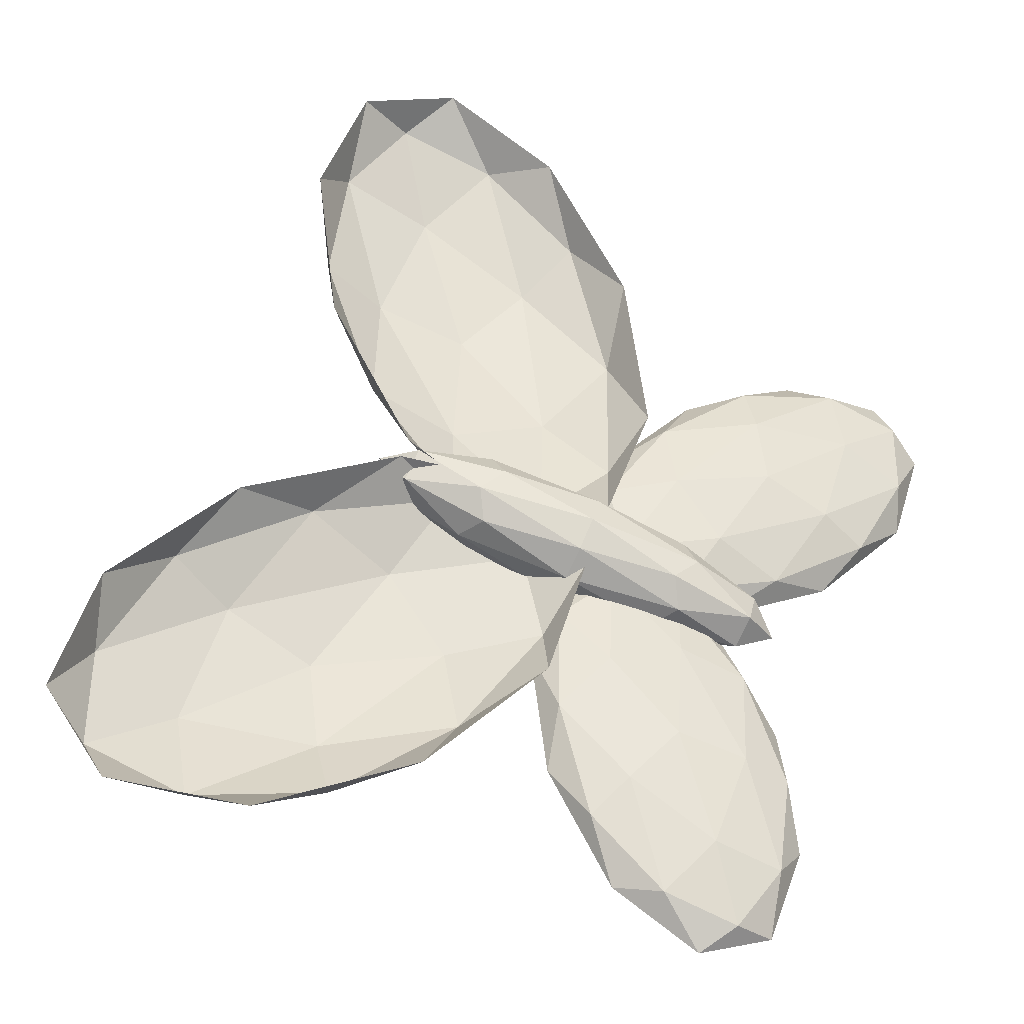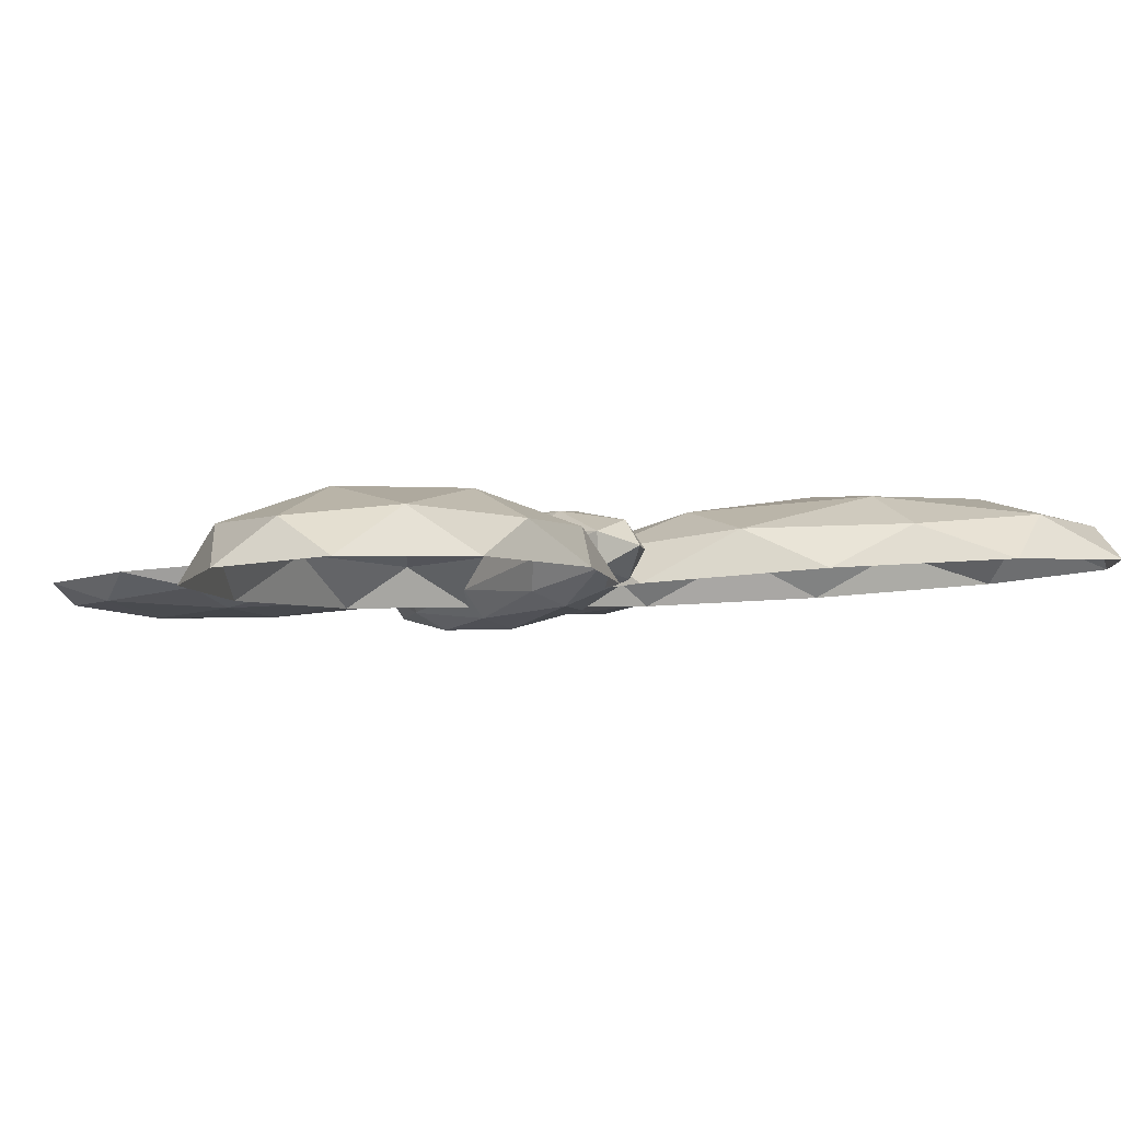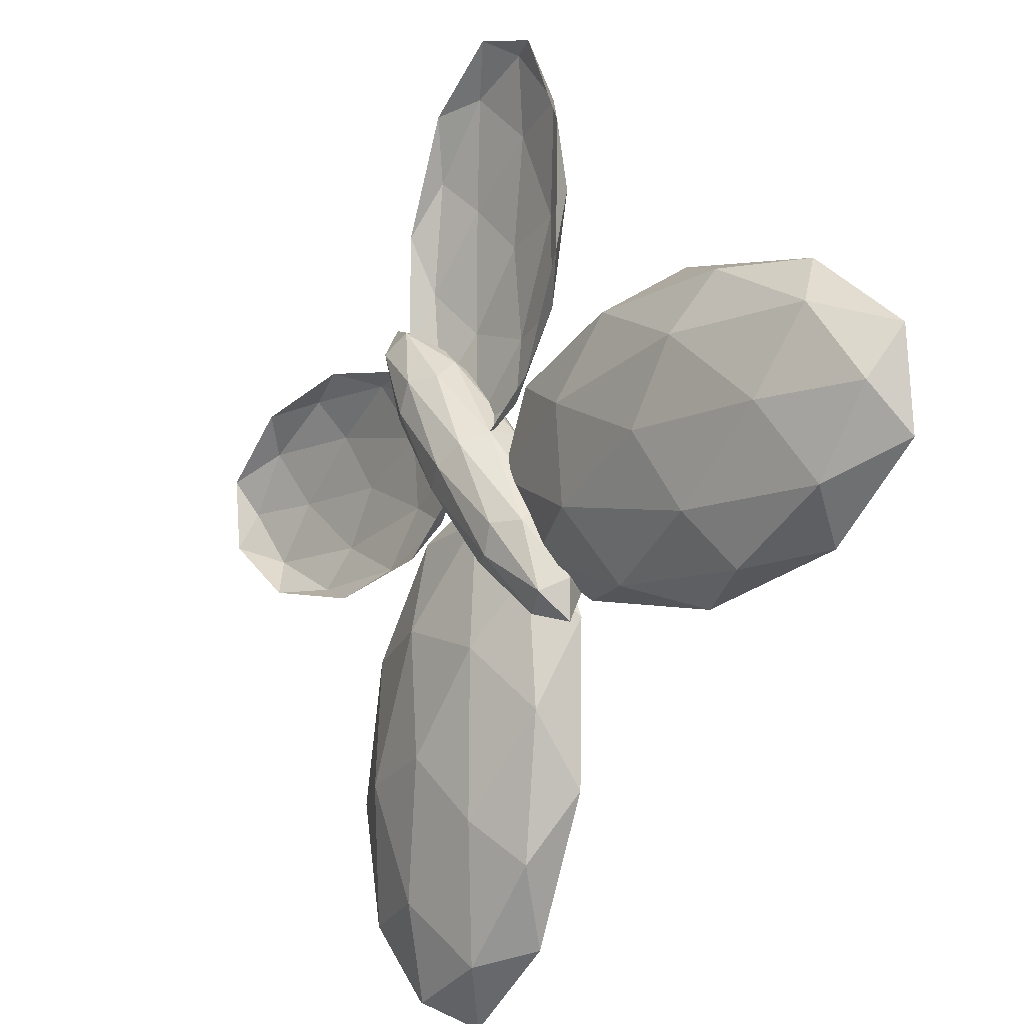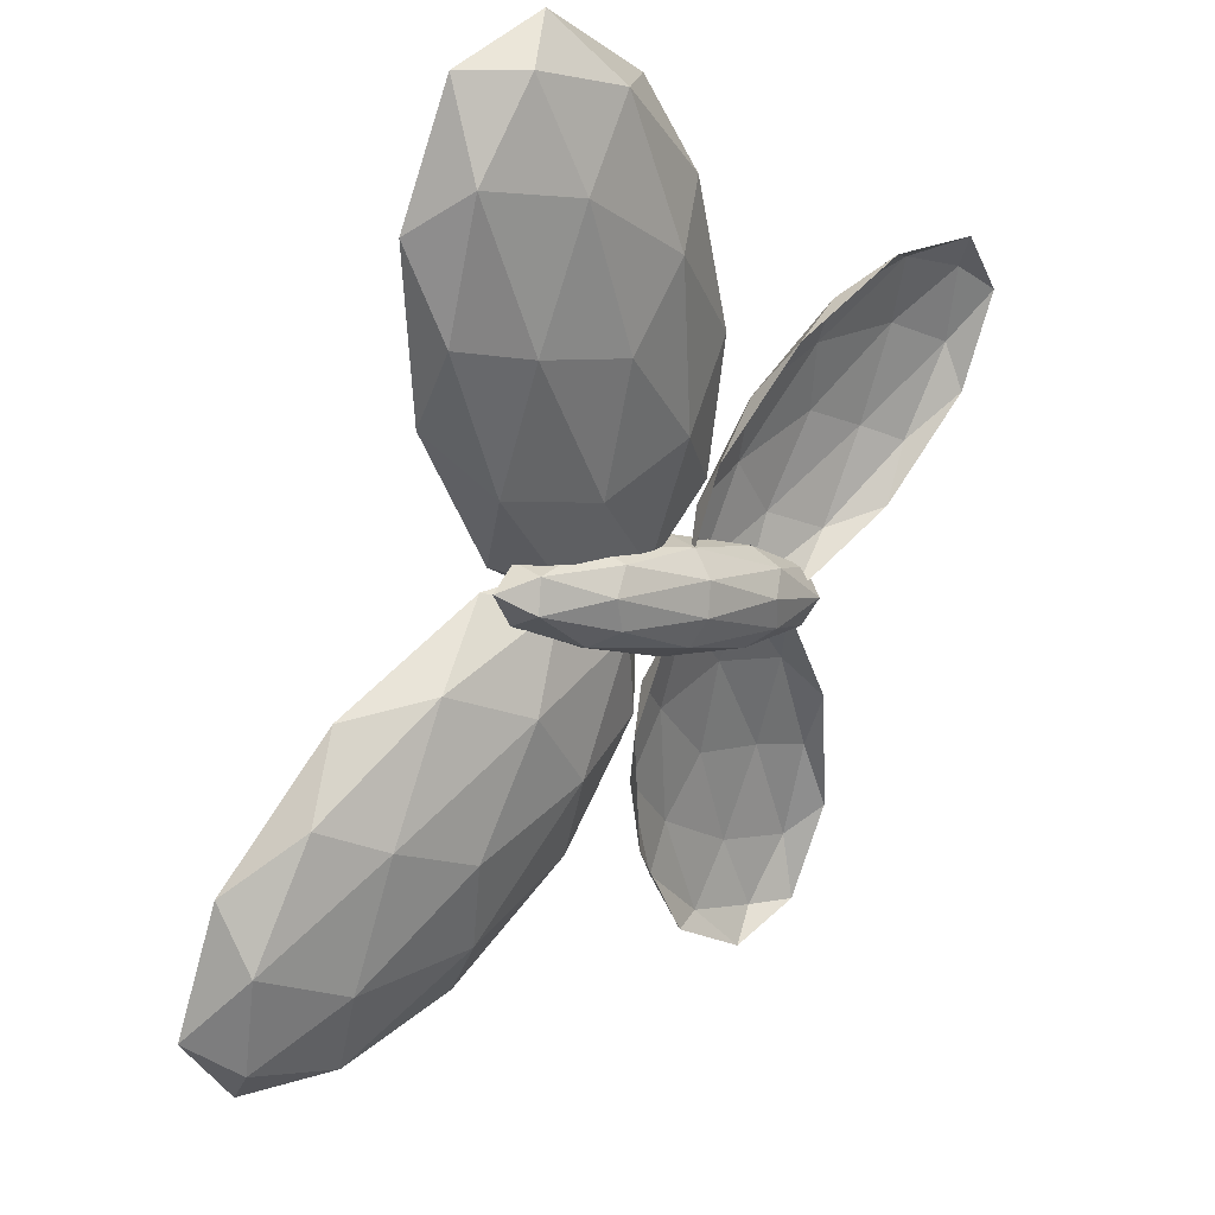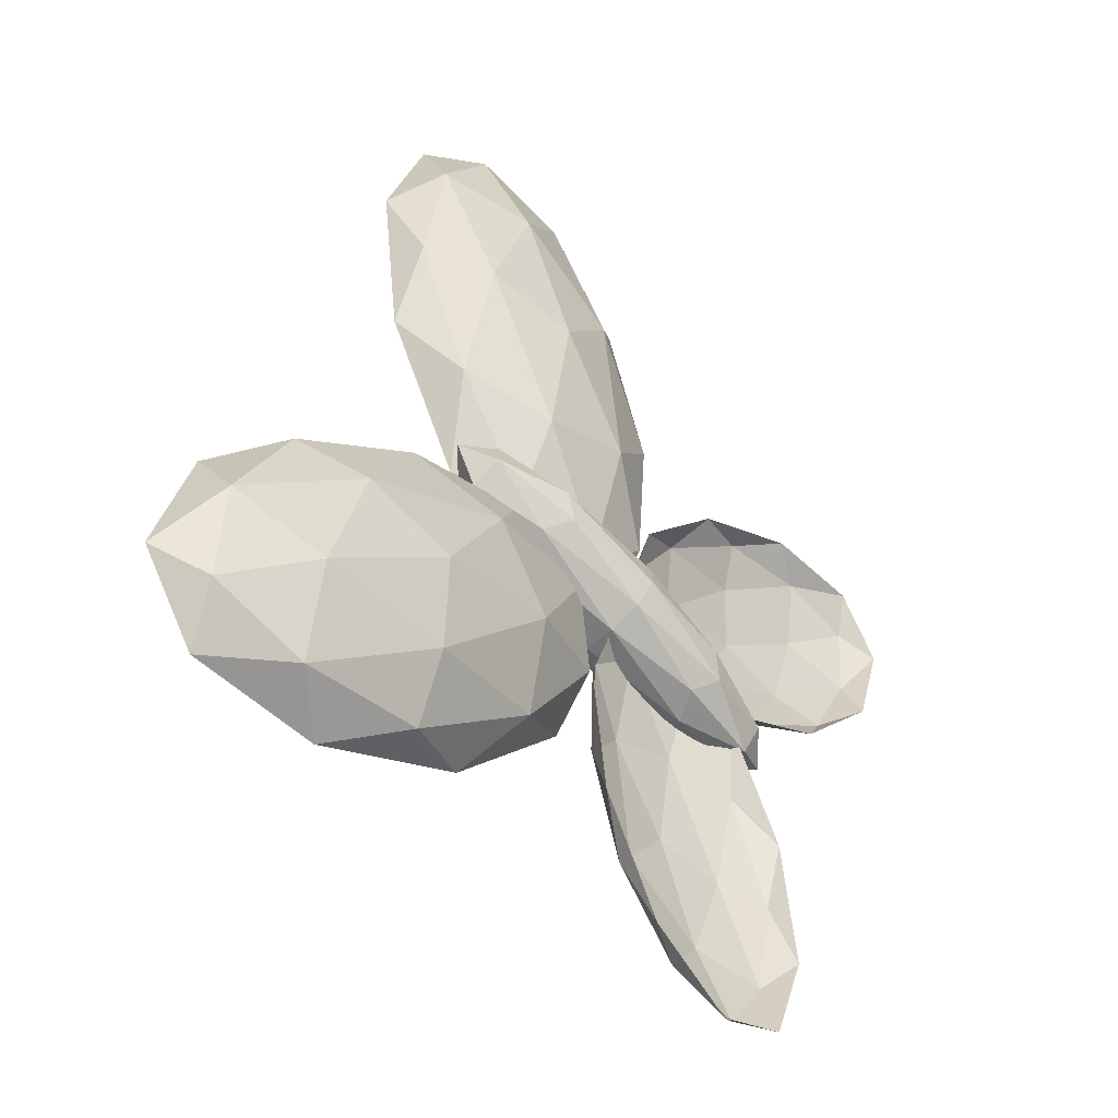
<metadata>
{"format":"obj","ext":"obj","renderer":"f3d","projection":"perspective","resolution":1024,"background":"white","views":[{"elev":-69.6,"azim":109.2,"up":"+Y"},{"elev":52.7,"azim":46.1,"up":"+Z"},{"elev":56.9,"azim":18.5,"up":"+Y"},{"elev":78.0,"azim":176.5,"up":"+Z"},{"elev":3.2,"azim":172.7,"up":"+Z"}]}
</metadata>
<code>
v -15.26 20.63 2.431
v -15.25 20.64 2.442
v -15.27 20.62 2.444
v -15.24 20.66 2.451
v -15.24 20.67 2.437
v -15.28 20.61 2.43
v -15.28 20.63 2.418
v -15.25 20.65 2.426
v -15.23 20.67 2.449
v -15.27 20.61 2.455
v -15.25 20.63 2.456
v -15.26 20.62 2.463
v -15.3 20.6 2.43
v -15.29 20.6 2.444
v -15.3 20.59 2.441
v -15.29 20.63 2.411
v -15.3 20.61 2.418
v -15.3 20.62 2.413
v -15.25 20.67 2.423
v -15.27 20.65 2.413
v -15.26 20.67 2.418
v -15.24 20.65 2.461
v -15.28 20.6 2.456
v -15.31 20.6 2.425
v -15.28 20.65 2.41
v -15.24 20.68 2.433
v -15.24 20.7 2.393
v -15.23 20.69 2.415
v -15.23 20.72 2.392
v -15.22 20.69 2.432
v -15.23 20.68 2.432
v -15.24 20.72 2.371
v -15.25 20.7 2.382
v -15.24 20.68 2.409
v -15.23 20.68 2.443
v -15.22 20.73 2.393
v -15.22 20.71 2.415
v -15.22 20.73 2.409
v -15.25 20.73 2.358
v -15.23 20.74 2.371
v -15.24 20.74 2.361
v -15.26 20.7 2.376
v -15.26 20.72 2.361
v -15.27 20.71 2.366
v -15.25 20.67 2.422
v -15.26 20.68 2.399
v -15.26 20.67 2.416
v -15.22 20.7 2.432
v -15.23 20.74 2.381
v -15.26 20.73 2.355
v -15.27 20.69 2.389
v -15.24 20.67 2.436
v -15.19 20.68 2.483
v -15.2 20.67 2.477
v -15.19 20.68 2.473
v -15.21 20.66 2.462
v -15.21 20.67 2.469
v -15.19 20.68 2.474
v -15.2 20.68 2.48
v -15.2 20.68 2.482
v -15.23 20.66 2.447
v -15.2 20.67 2.453
v -15.2 20.67 2.46
v -15.22 20.67 2.436
v -15.21 20.69 2.456
v -15.2 20.68 2.457
v -15.22 20.68 2.436
v -15.22 20.69 2.466
v -15.21 20.69 2.464
v -15.23 20.69 2.446
v -15.22 20.67 2.469
v -15.22 20.68 2.472
v -15.24 20.67 2.453
v -15.22 20.66 2.441
v -15.22 20.67 2.434
v -15.23 20.69 2.44
v -15.24 20.68 2.451
v -15.24 20.66 2.452
v -15.24 20.66 2.422
v -15.25 20.66 2.423
v -15.26 20.66 2.407
v -15.24 20.67 2.418
v -15.24 20.67 2.415
v -15.26 20.67 2.405
v -15.25 20.68 2.425
v -15.24 20.68 2.418
v -15.26 20.68 2.41
v -15.25 20.67 2.434
v -15.25 20.68 2.427
v -15.26 20.67 2.415
v -15.25 20.66 2.431
v -15.26 20.67 2.431
v -15.26 20.66 2.413
v -15.27 20.67 2.404
v -15.22 20.64 2.51
v -15.23 20.65 2.48
v -15.23 20.62 2.511
v -15.24 20.65 2.456
v -15.23 20.67 2.457
v -15.22 20.61 2.538
v -15.2 20.64 2.524
v -15.22 20.66 2.488
v -15.23 20.66 2.441
v -15.24 20.6 2.509
v -15.24 20.63 2.48
v -15.24 20.6 2.486
v -15.21 20.59 2.555
v -15.23 20.59 2.538
v -15.21 20.58 2.549
v -15.19 20.64 2.531
v -15.19 20.62 2.551
v -15.18 20.62 2.543
v -15.21 20.68 2.47
v -15.19 20.66 2.501
v -15.19 20.67 2.477
v -15.24 20.63 2.455
v -15.23 20.58 2.522
v -15.19 20.59 2.557
v -15.18 20.65 2.512
v -15.21 20.68 2.449
v -15.19 20.73 2.46
v -15.21 20.71 2.445
v -15.18 20.75 2.442
v -15.22 20.7 2.431
v -15.22 20.68 2.45
v -15.16 20.76 2.461
v -15.17 20.73 2.477
v -15.2 20.7 2.467
v -15.22 20.68 2.433
v -15.18 20.76 2.426
v -15.2 20.73 2.425
v -15.19 20.74 2.414
v -15.13 20.77 2.459
v -15.15 20.77 2.441
v -15.13 20.78 2.444
v -15.15 20.73 2.485
v -15.14 20.76 2.476
v -15.13 20.74 2.481
v -15.21 20.68 2.468
v -15.18 20.7 2.482
v -15.19 20.68 2.474
v -15.21 20.7 2.418
v -15.15 20.77 2.424
v -15.12 20.77 2.465
v -15.16 20.7 2.484
v -15.21 20.67 2.455
f 1 2 3
f 4 2 5
f 1 3 6
f 1 6 7
f 1 7 8
f 4 5 9
f 10 11 12
f 13 14 15
f 16 17 18
f 19 20 21
f 4 9 22
f 10 12 23
f 13 15 24
f 16 18 25
f 19 21 26
f 21 20 25
f 20 16 25
f 18 17 24
f 17 13 24
f 15 14 23
f 14 10 23
f 12 11 22
f 11 4 22
f 9 5 26
f 5 19 26
f 8 20 19
f 8 7 20
f 7 16 20
f 7 17 16
f 7 6 17
f 6 13 17
f 6 14 13
f 6 3 14
f 3 10 14
f 5 8 19
f 5 2 8
f 2 1 8
f 3 11 10
f 3 2 11
f 2 4 11
f 27 28 29
f 30 28 31
f 27 29 32
f 27 32 33
f 27 33 34
f 30 31 35
f 36 37 38
f 39 40 41
f 42 43 44
f 45 46 47
f 30 35 48
f 36 38 49
f 39 41 50
f 42 44 51
f 45 47 52
f 47 46 51
f 46 42 51
f 44 43 50
f 43 39 50
f 41 40 49
f 40 36 49
f 38 37 48
f 37 30 48
f 35 31 52
f 31 45 52
f 34 46 45
f 34 33 46
f 33 42 46
f 33 43 42
f 33 32 43
f 32 39 43
f 32 40 39
f 32 29 40
f 29 36 40
f 31 34 45
f 31 28 34
f 28 27 34
f 29 37 36
f 29 28 37
f 28 30 37
f 53 54 55
f 56 54 57
f 53 55 58
f 53 58 59
f 53 59 60
f 56 57 61
f 62 63 64
f 65 66 67
f 68 69 70
f 71 72 73
f 56 61 74
f 62 64 75
f 65 67 76
f 68 70 77
f 71 73 78
f 79 80 81
f 82 83 84
f 85 86 87
f 88 89 90
f 91 92 93
f 93 90 94
f 93 92 90
f 92 88 90
f 90 87 94
f 90 89 87
f 89 85 87
f 87 84 94
f 87 86 84
f 86 82 84
f 84 81 94
f 84 83 81
f 83 79 81
f 81 93 94
f 81 80 93
f 80 91 93
f 78 92 91
f 78 73 92
f 73 88 92
f 77 89 88
f 77 70 89
f 70 85 89
f 76 86 85
f 76 67 86
f 67 82 86
f 75 83 82
f 75 64 83
f 64 79 83
f 74 80 79
f 74 61 80
f 61 91 80
f 73 77 88
f 73 72 77
f 72 68 77
f 70 76 85
f 70 69 76
f 69 65 76
f 67 75 82
f 67 66 75
f 66 62 75
f 64 74 79
f 64 63 74
f 63 56 74
f 61 78 91
f 61 57 78
f 57 71 78
f 60 72 71
f 60 59 72
f 59 68 72
f 59 69 68
f 59 58 69
f 58 65 69
f 58 66 65
f 58 55 66
f 55 62 66
f 57 60 71
f 57 54 60
f 54 53 60
f 55 63 62
f 55 54 63
f 54 56 63
f 95 96 97
f 98 96 99
f 95 97 100
f 95 100 101
f 95 101 102
f 98 99 103
f 104 105 106
f 107 108 109
f 110 111 112
f 113 114 115
f 98 103 116
f 104 106 117
f 107 109 118
f 110 112 119
f 113 115 120
f 115 114 119
f 114 110 119
f 112 111 118
f 111 107 118
f 109 108 117
f 108 104 117
f 106 105 116
f 105 98 116
f 103 99 120
f 99 113 120
f 102 114 113
f 102 101 114
f 101 110 114
f 101 111 110
f 101 100 111
f 100 107 111
f 100 108 107
f 100 97 108
f 97 104 108
f 99 102 113
f 99 96 102
f 96 95 102
f 97 105 104
f 97 96 105
f 96 98 105
f 121 122 123
f 124 122 125
f 121 123 126
f 121 126 127
f 121 127 128
f 124 125 129
f 130 131 132
f 133 134 135
f 136 137 138
f 139 140 141
f 124 129 142
f 130 132 143
f 133 135 144
f 136 138 145
f 139 141 146
f 141 140 145
f 140 136 145
f 138 137 144
f 137 133 144
f 135 134 143
f 134 130 143
f 132 131 142
f 131 124 142
f 129 125 146
f 125 139 146
f 128 140 139
f 128 127 140
f 127 136 140
f 127 137 136
f 127 126 137
f 126 133 137
f 126 134 133
f 126 123 134
f 123 130 134
f 125 128 139
f 125 122 128
f 122 121 128
f 123 131 130
f 123 122 131
f 122 124 131

</code>
